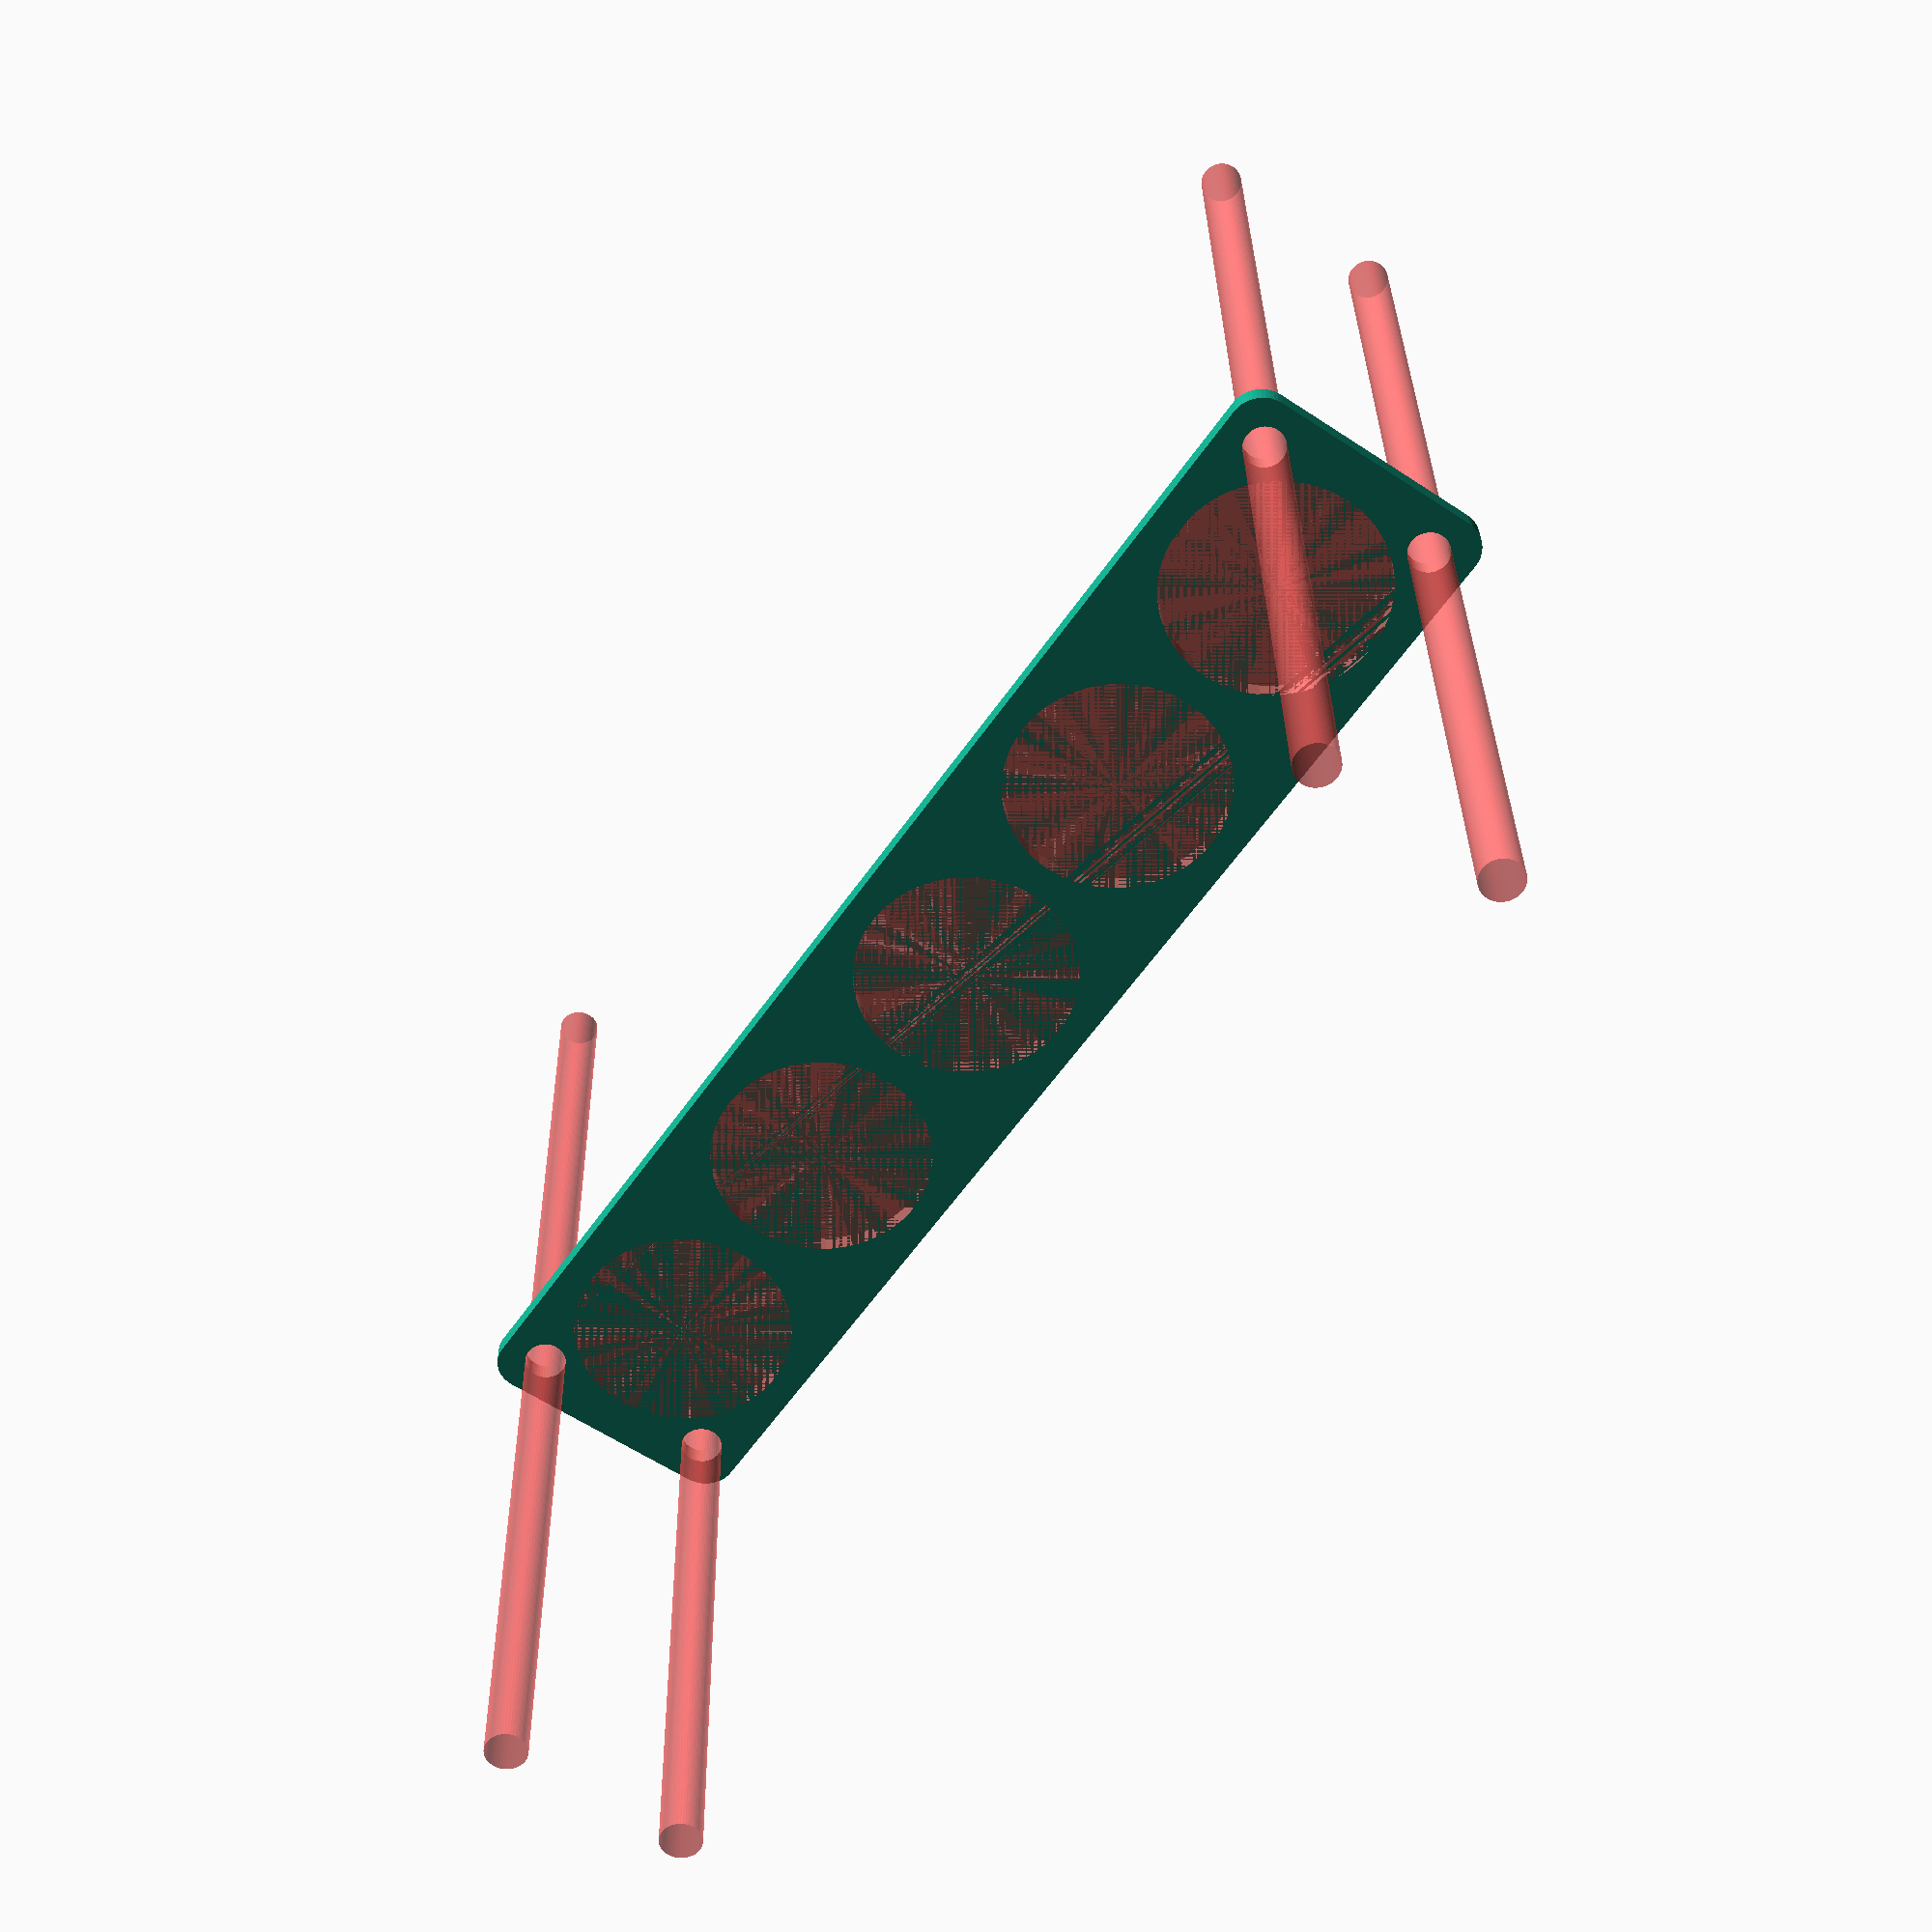
<openscad>
$fn = 50;


difference() {
	union() {
		hull() {
			translate(v = [-99.5000000000, 17.0000000000, 0]) {
				cylinder(h = 3, r = 5);
			}
			translate(v = [99.5000000000, 17.0000000000, 0]) {
				cylinder(h = 3, r = 5);
			}
			translate(v = [-99.5000000000, -17.0000000000, 0]) {
				cylinder(h = 3, r = 5);
			}
			translate(v = [99.5000000000, -17.0000000000, 0]) {
				cylinder(h = 3, r = 5);
			}
		}
	}
	union() {
		#translate(v = [-97.5000000000, -15.0000000000, -100.0000000000]) {
			cylinder(h = 200, r = 3.2500000000);
		}
		#translate(v = [-97.5000000000, 15.0000000000, -100.0000000000]) {
			cylinder(h = 200, r = 3.2500000000);
		}
		#translate(v = [97.5000000000, -15.0000000000, -100.0000000000]) {
			cylinder(h = 200, r = 3.2500000000);
		}
		#translate(v = [97.5000000000, 15.0000000000, -100.0000000000]) {
			cylinder(h = 200, r = 3.2500000000);
		}
		#translate(v = [-80.0000000000, 0, 0]) {
			cylinder(h = 3, r = 17.5000000000);
		}
		#translate(v = [-40.0000000000, 0, 0]) {
			cylinder(h = 3, r = 17.5000000000);
		}
		#cylinder(h = 3, r = 17.5000000000);
		#translate(v = [40.0000000000, 0, 0]) {
			cylinder(h = 3, r = 17.5000000000);
		}
		#translate(v = [80.0000000000, 0, 0]) {
			cylinder(h = 3, r = 17.5000000000);
		}
	}
}
</openscad>
<views>
elev=329.3 azim=124.7 roll=359.1 proj=p view=wireframe
</views>
